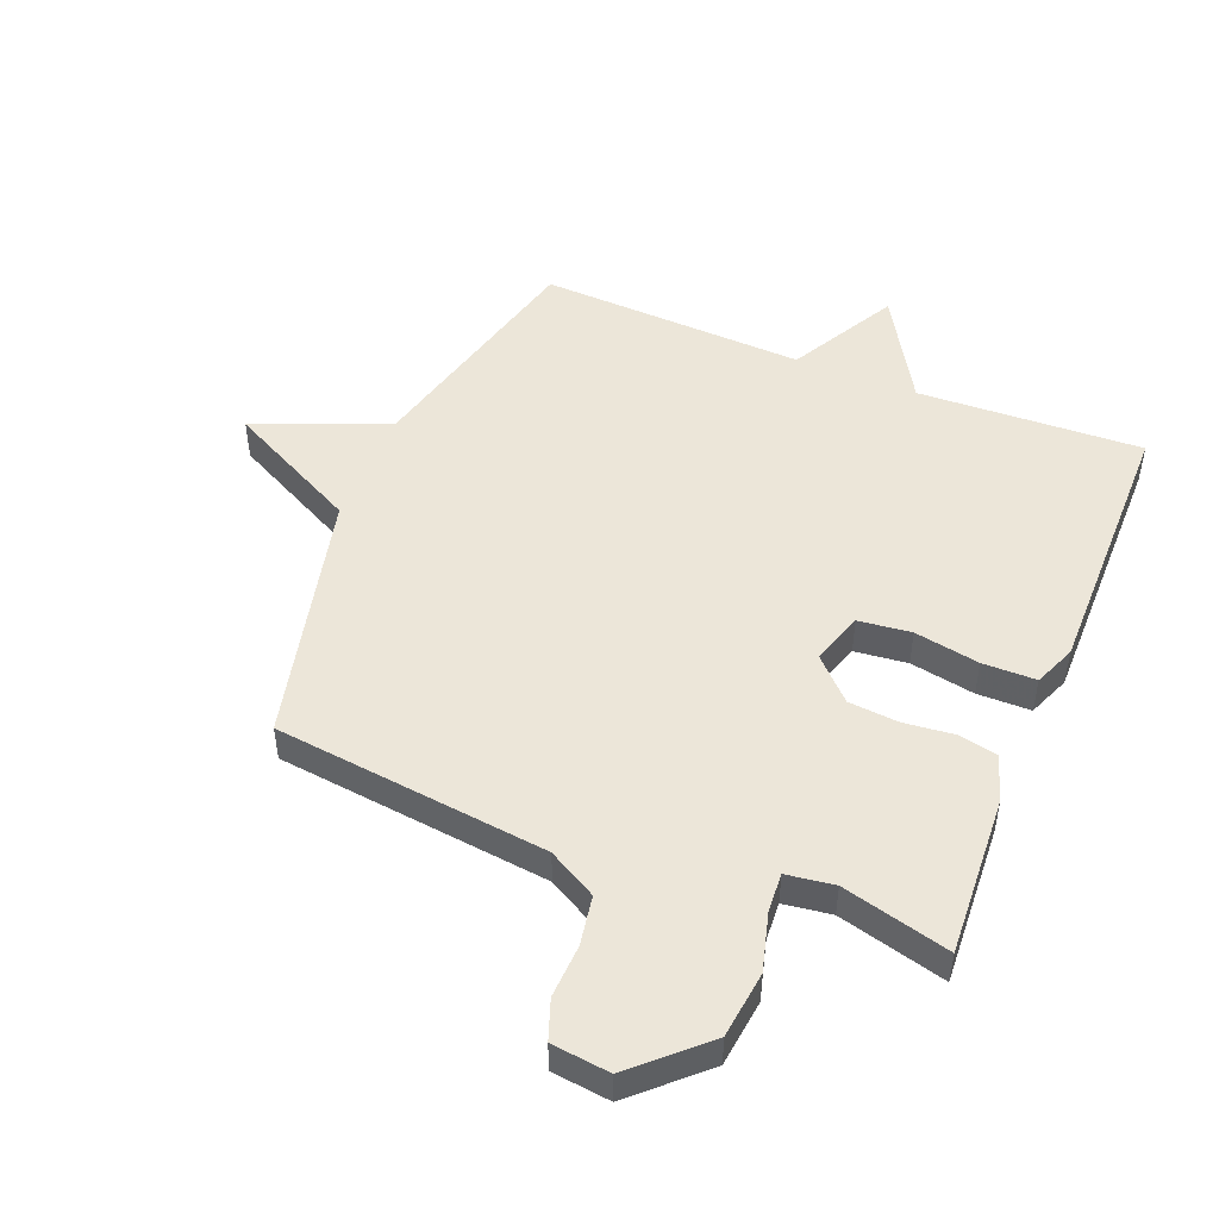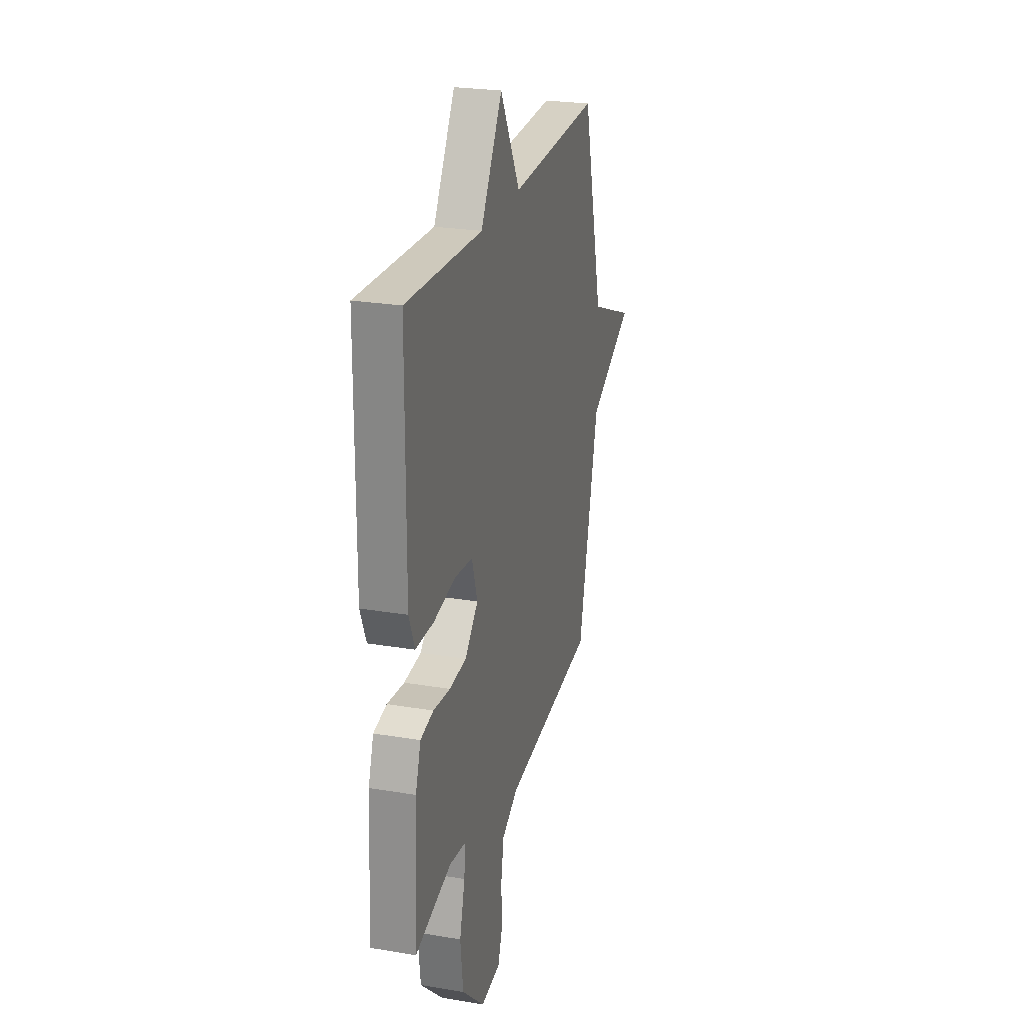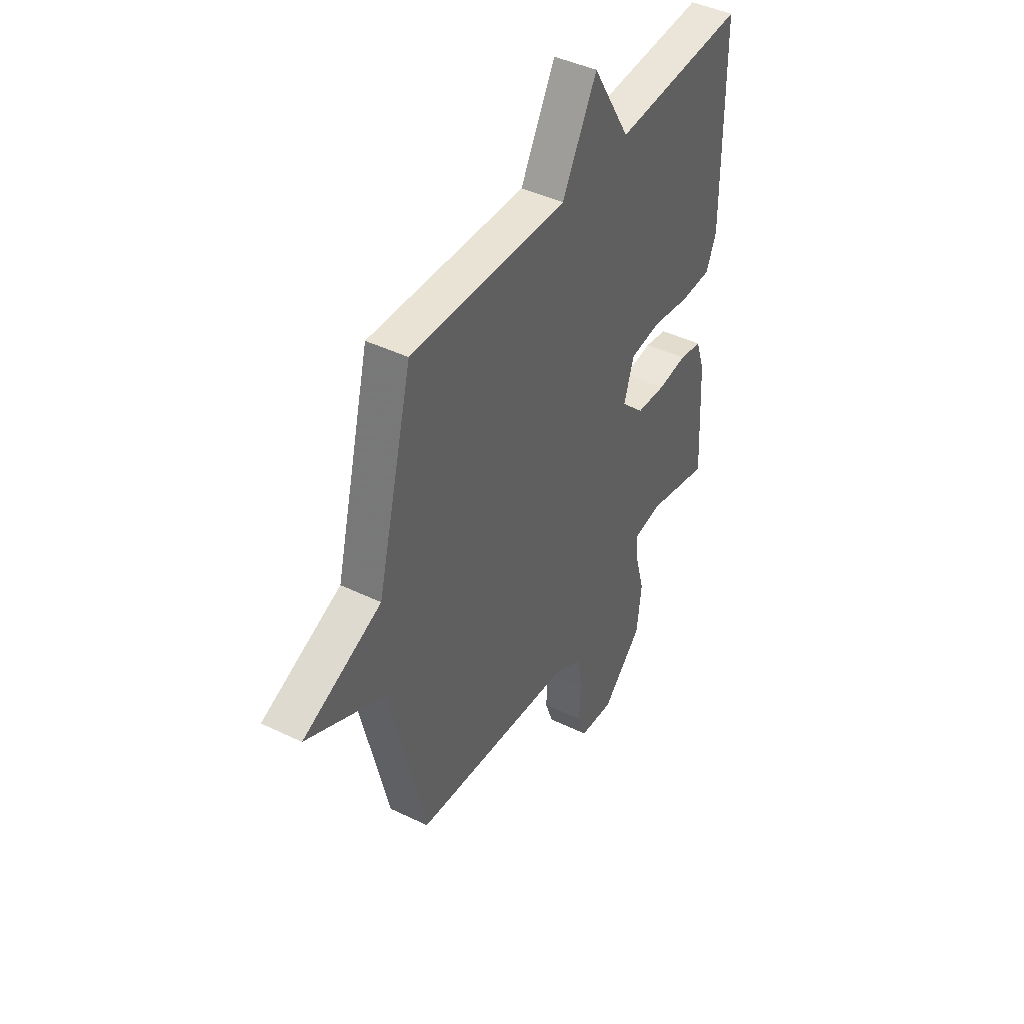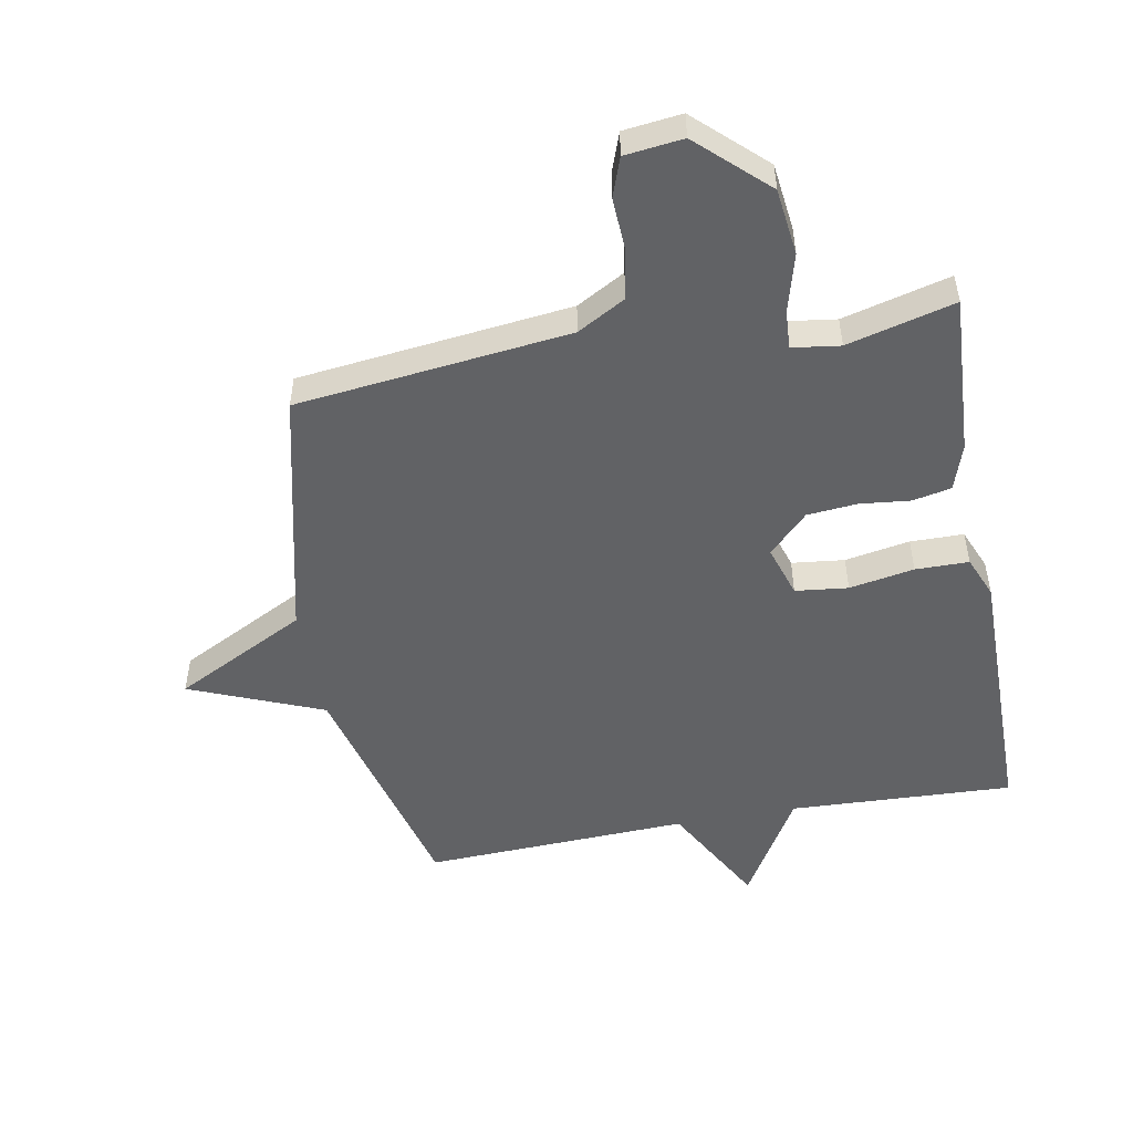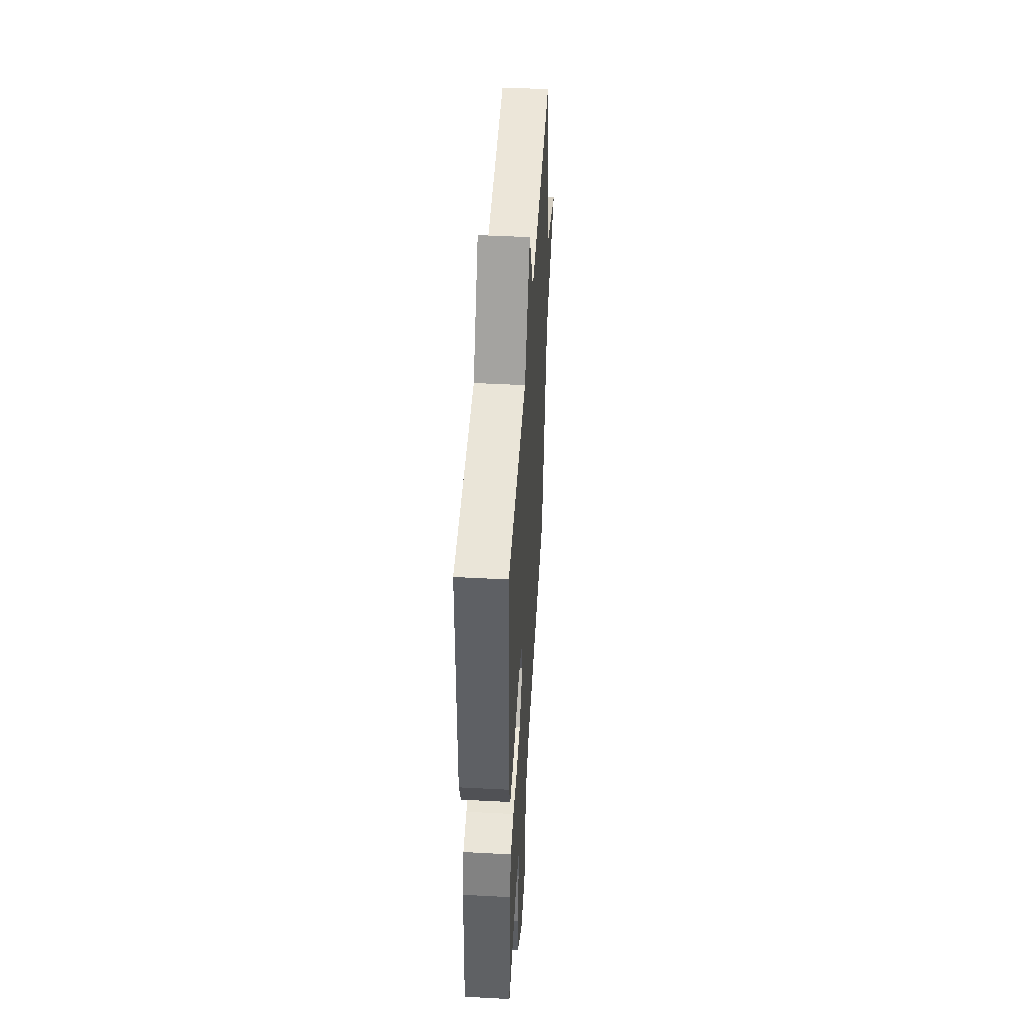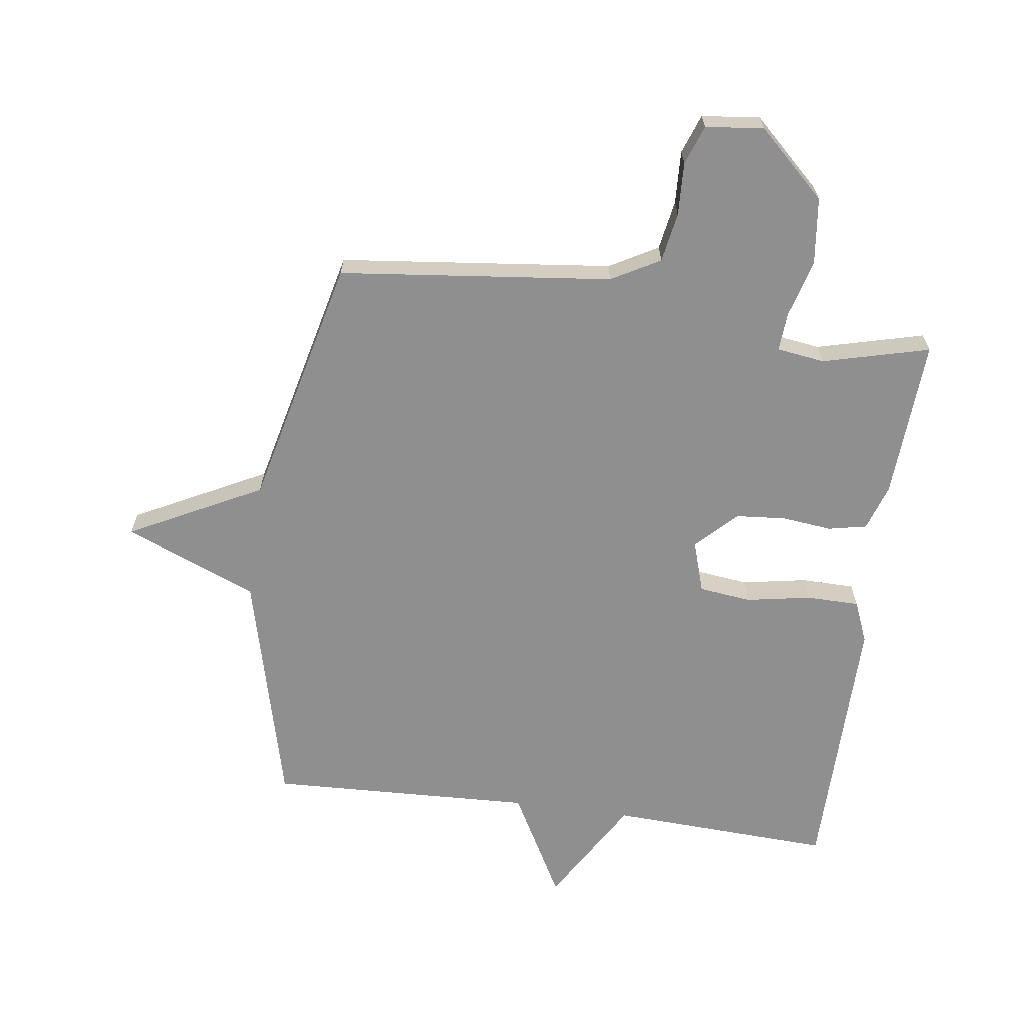
<metadata>
{"format":"obj","ext":"obj","renderer":"f3d","projection":"perspective","resolution":1024,"background":"white","views":[{"elev":49.2,"azim":-157.9,"up":"+Y"},{"elev":25.0,"azim":-74.7,"up":"+Z"},{"elev":43.5,"azim":119.7,"up":"+Z"},{"elev":-50.6,"azim":-169.4,"up":"+Y"},{"elev":47.4,"azim":-86.6,"up":"+Z"},{"elev":-65.4,"azim":172.2,"up":"+Y"}]}
</metadata>
<code>
v -0.5 0.07 0.5
v -0.134 0.07 0.483
v -0.03 0.07 0.658
v 0.066 0.07 0.483
v 0.5 0.07 0.5
v 0.598 0.07 0.112
v 0.815 0.07 0.023
v 0.598 0.07 -0.088
v 0.5 0.07 -0.5
v 0.054 0.07 -0.55
v -0.025 0.07 -0.594
v -0.039 0.07 -0.675
v -0.035 0.07 -0.762
v -0.058 0.07 -0.826
v -0.153 0.07 -0.837
v -0.264 0.07 -0.733
v -0.277 0.07 -0.624
v -0.251 0.07 -0.529
v -0.247 0.07 -0.466
v -0.325 0.07 -0.455
v -0.5 0.07 -0.5
v -0.485 0.07 -0.237
v -0.46 0.07 -0.162
v -0.397 0.07 -0.149
v -0.315 0.07 -0.158
v -0.233 0.07 -0.151
v -0.169 0.07 -0.087
v -0.196 0.07 -0.002
v -0.282 0.07 0.008
v -0.388 0.07 -0.011
v -0.475 0.07 -0.01
v -0.503 0.07 0.058
v -0.5 0 0.5
v -0.134 0 0.483
v -0.03 0 0.658
v 0.066 0 0.483
v 0.5 0 0.5
v 0.598 0 0.112
v 0.815 0 0.023
v 0.598 0 -0.088
v 0.5 0 -0.5
v 0.054 0 -0.55
v -0.025 0 -0.594
v -0.039 0 -0.675
v -0.035 0 -0.762
v -0.058 0 -0.826
v -0.153 0 -0.837
v -0.264 0 -0.733
v -0.277 0 -0.624
v -0.251 0 -0.529
v -0.247 0 -0.466
v -0.325 0 -0.455
v -0.5 0 -0.5
v -0.485 0 -0.237
v -0.46 0 -0.162
v -0.397 0 -0.149
v -0.315 0 -0.158
v -0.233 0 -0.151
v -0.169 0 -0.087
v -0.196 0 -0.002
v -0.282 0 0.008
v -0.388 0 -0.011
v -0.475 0 -0.01
v -0.503 0 0.058
f 32 1 2
f 31 32 2
f 30 31 2
f 29 30 2
f 2 3 4
f 29 2 4
f 28 29 4
f 4 5 6
f 28 4 6
f 27 28 6
f 6 7 8
f 27 6 8
f 26 27 8
f 8 9 10
f 26 8 10
f 25 26 10
f 23 24 25
f 22 23 25
f 21 22 25
f 20 21 25
f 19 20 25
f 19 25 10 11
f 18 19 11 12
f 16 17 18
f 15 16 18
f 14 15 18
f 13 14 18
f 12 13 18
f 34 33 64
f 34 64 63
f 34 63 62
f 34 62 61
f 36 35 34
f 36 34 61
f 36 61 60
f 38 37 36
f 38 36 60
f 38 60 59
f 40 39 38
f 40 38 59
f 40 59 58
f 42 41 40
f 42 40 58
f 42 58 57
f 57 56 55
f 57 55 54
f 57 54 53
f 57 53 52
f 57 52 51
f 43 42 57 51
f 44 43 51 50
f 50 49 48
f 50 48 47
f 50 47 46
f 50 46 45
f 50 45 44
f 1 33 34 2
f 2 34 35 3
f 3 35 36 4
f 4 36 37 5
f 5 37 38 6
f 6 38 39 7
f 7 39 40 8
f 8 40 41 9
f 9 41 42 10
f 10 42 43 11
f 11 43 44 12
f 12 44 45 13
f 13 45 46 14
f 14 46 47 15
f 15 47 48 16
f 16 48 49 17
f 17 49 50 18
f 18 50 51 19
f 19 51 52 20
f 20 52 53 21
f 21 53 54 22
f 22 54 55 23
f 23 55 56 24
f 24 56 57 25
f 25 57 58 26
f 26 58 59 27
f 27 59 60 28
f 28 60 61 29
f 29 61 62 30
f 30 62 63 31
f 31 63 64 32
f 32 64 33 1

</code>
